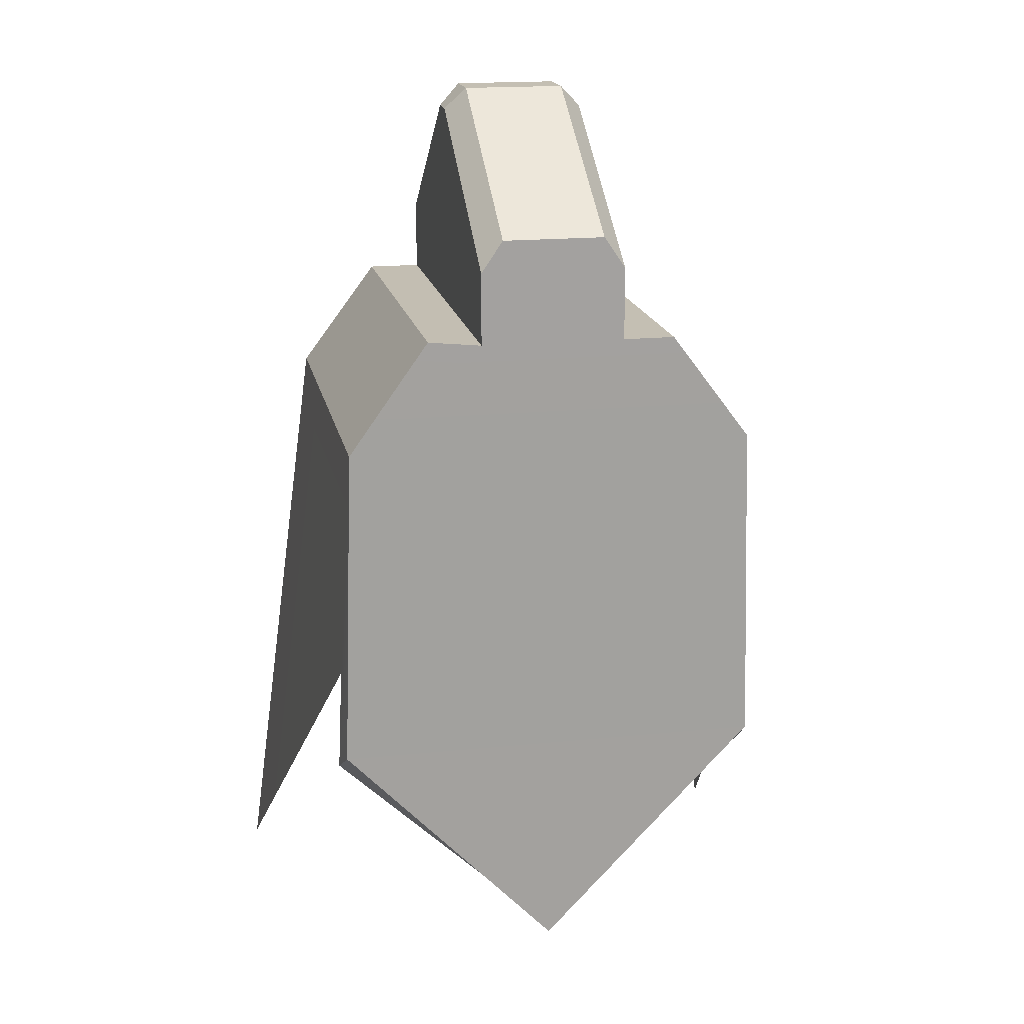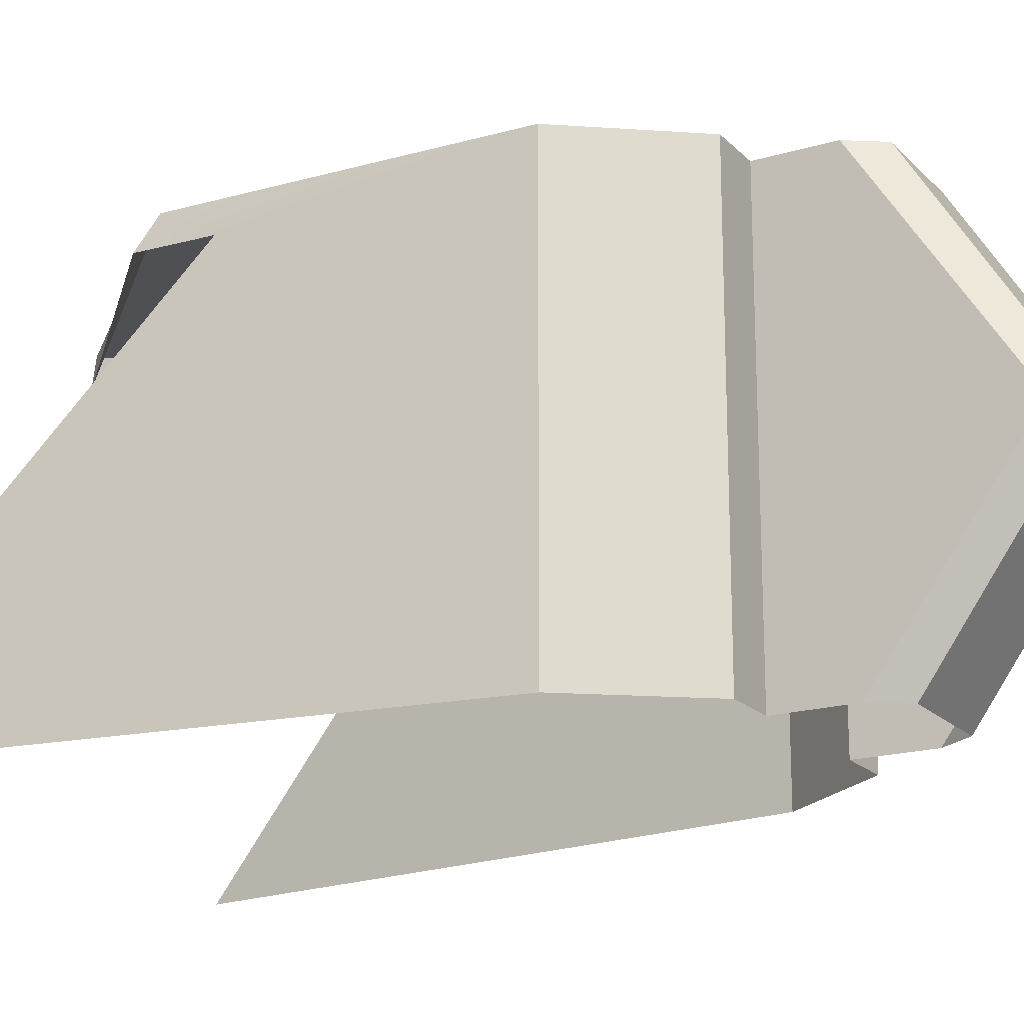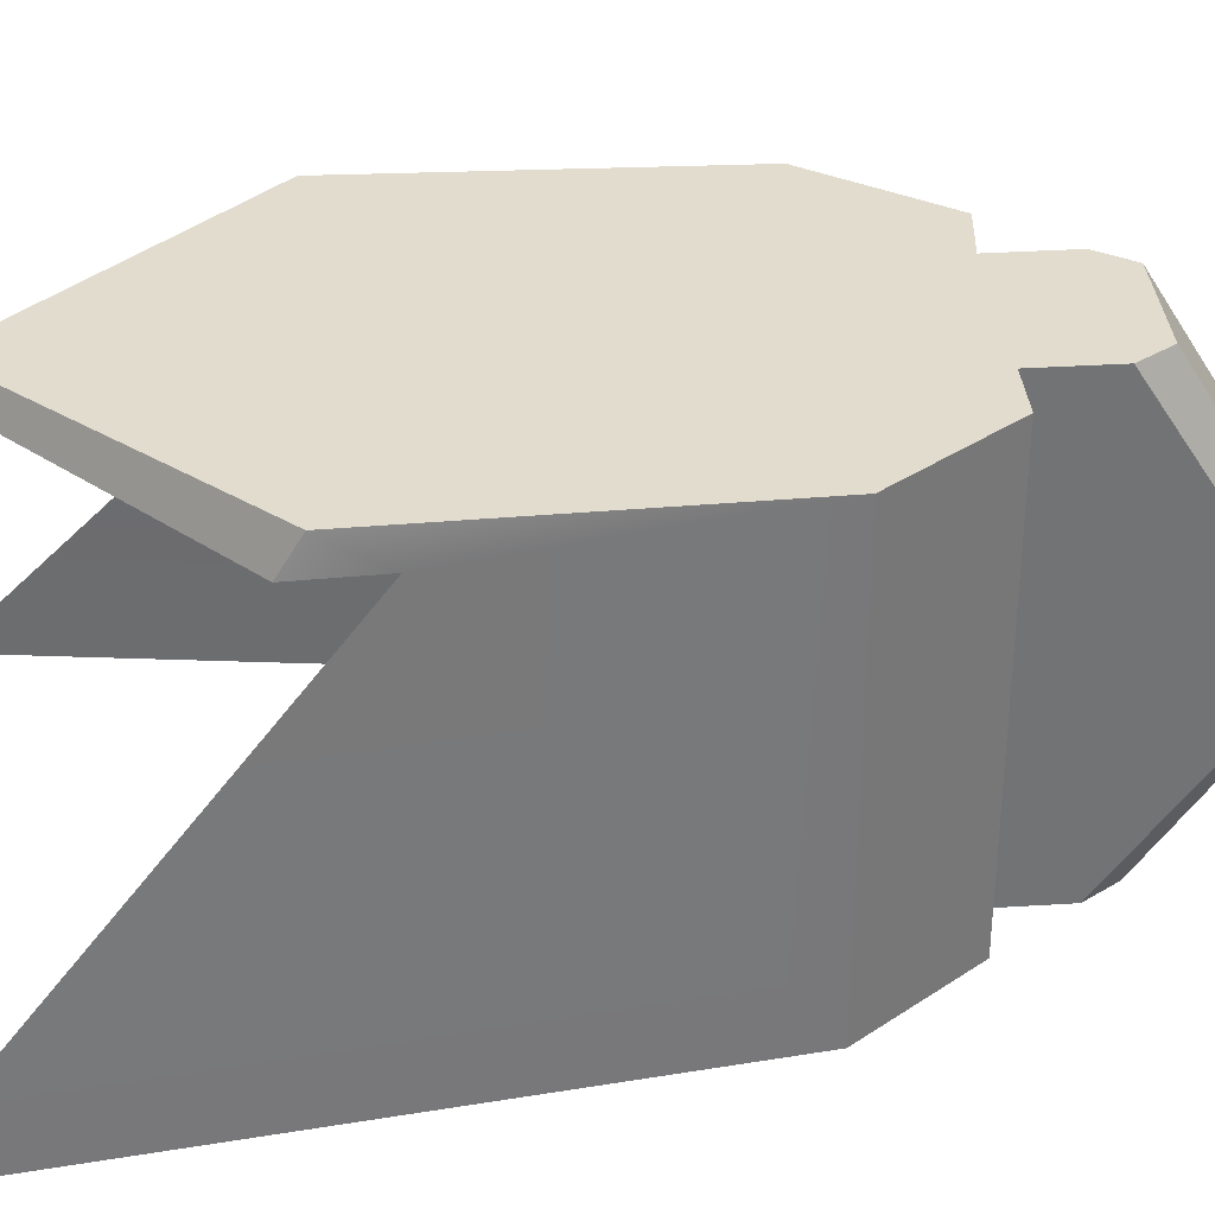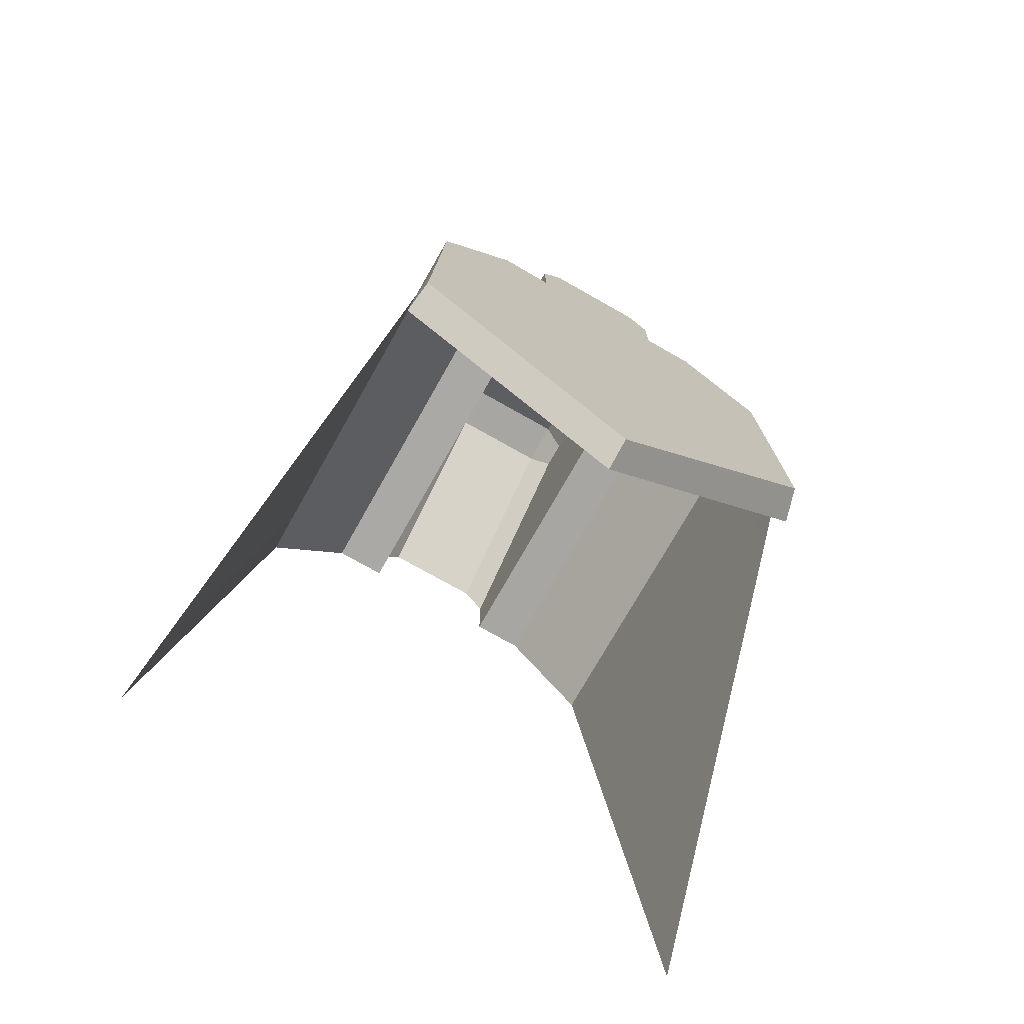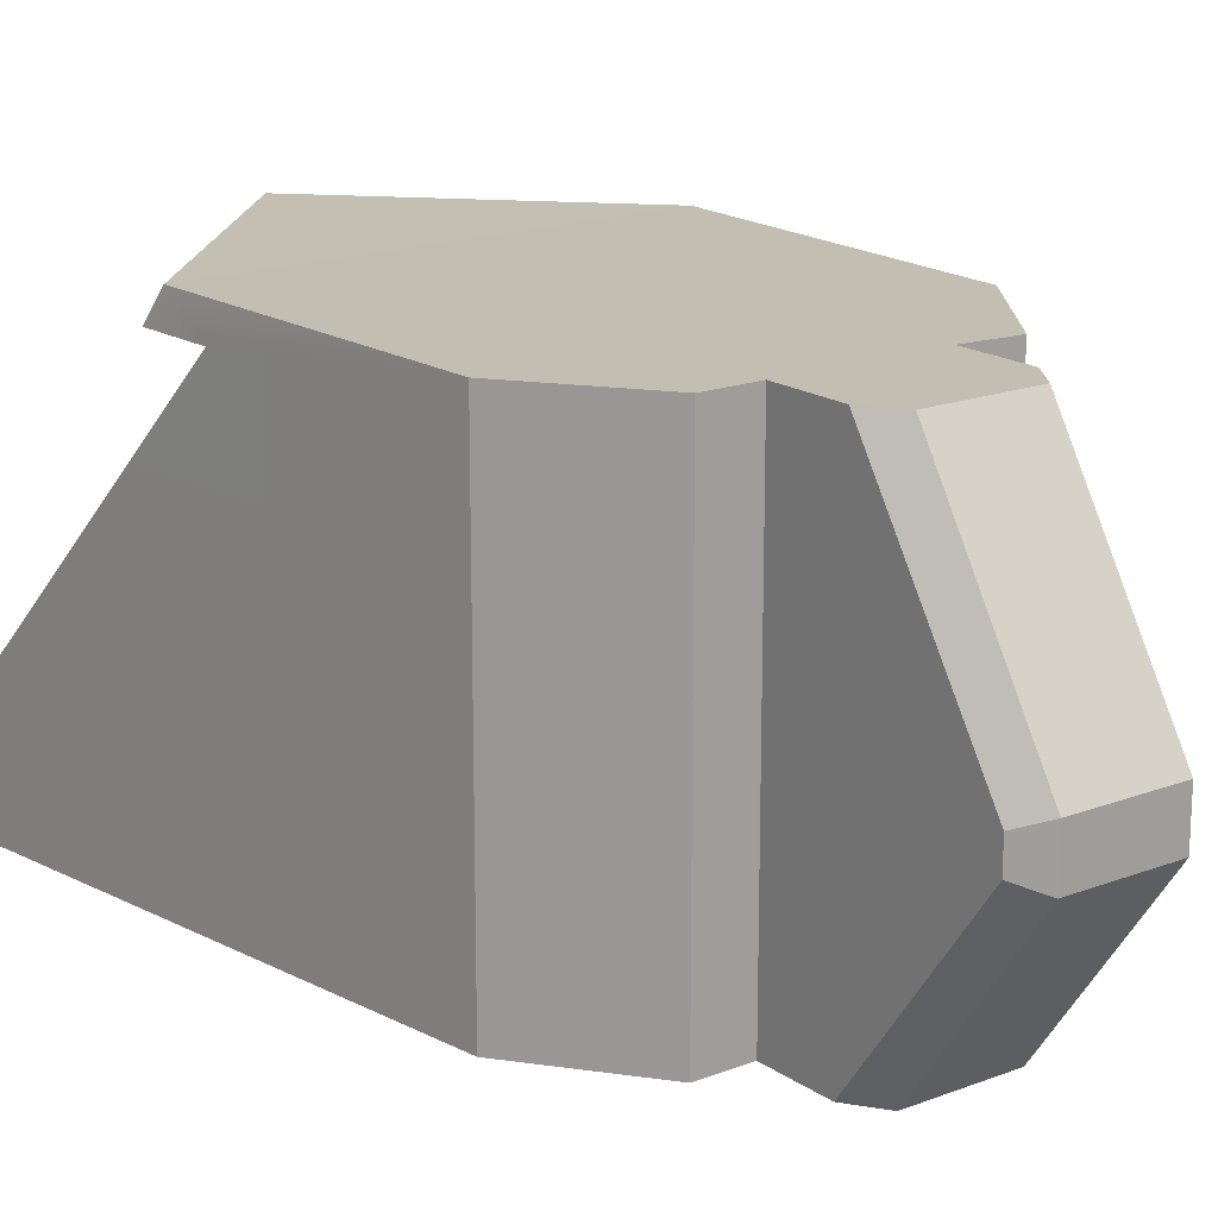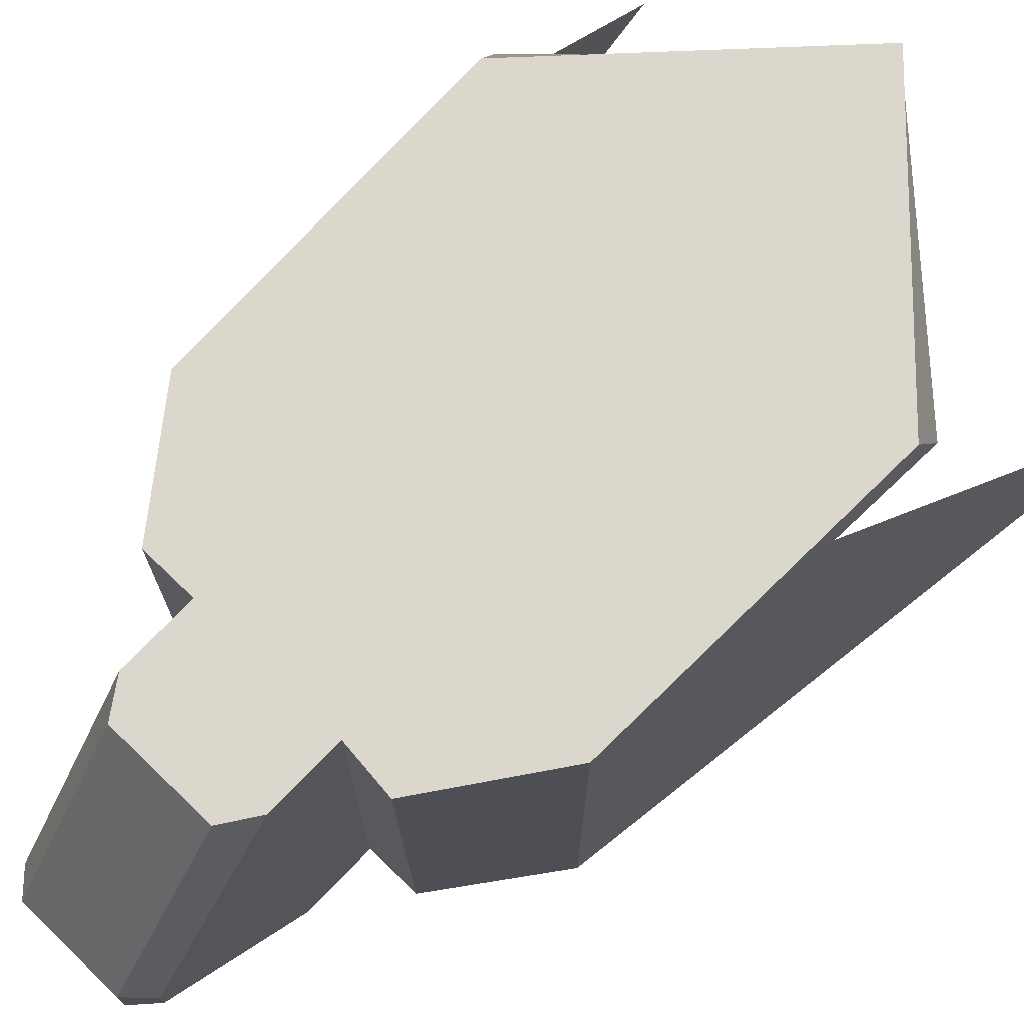
<metadata>
{"format":"obj","ext":"obj","renderer":"f3d","projection":"perspective","resolution":1024,"background":"white","views":[{"elev":17.9,"azim":-11.2,"up":"+Y"},{"elev":-18.8,"azim":119.6,"up":"+Z"},{"elev":34.6,"azim":85.2,"up":"+Z"},{"elev":-74.3,"azim":-29.5,"up":"+Y"},{"elev":17.5,"azim":142.9,"up":"+Z"},{"elev":73.4,"azim":-136.1,"up":"+Z"}]}
</metadata>
<code>
g default
v -0.1115 -0.2213 0.2243
v -0.0355 0.00777 0.2243
v 0.04107 0.00777 0.2243
v 0.1161 -0.2213 0.2239
v -0.0355 0.04571 0.2243
v -0.02414 0.06242 0.2243
v 0.02971 0.06242 0.2243
v 0.04107 0.04571 0.2243
v -0.1062 -0.04866 0.2243
v -0.06379 0.01069 0.2243
v 0.06838 0.00777 0.2243
v 0.1108 -0.04866 0.2243
v -0.0355 0.00777 0.00022
v 0.04107 0.00777 0.00022
v -0.0355 0.1172 0.1127
v -0.02414 0.1286 0.1175
v 0.02971 0.1286 0.1175
v 0.04107 0.1172 0.1127
v -0.0355 0.1172 0.09764
v -0.02414 0.1286 0.09268
v 0.02971 0.1286 0.09268
v 0.04107 0.1172 0.09764
v -0.0355 0.04571 0.00022
v -0.02414 0.0626 0.00022
v 0.02971 0.0626 0.00022
v 0.04107 0.04571 0.00022
v -0.1062 -0.04866 0.00022
v -0.06379 0.00777 0.00022
v 0.06838 0.00777 0.00022
v 0.1108 -0.04866 0.00022
v 0.0023 -0.34 0.2241
v -0.1143 -0.2322 0.208
v 0.0023 -0.3422 0.2078
v 0.1189 -0.2322 0.2076
v -0.1102 -0.1771 0.2243
v 0.1152 -0.1931 0.224
v -0.1493 -0.371 0.00022
v 0.1551 -0.3697 0.0009
v 0.1172 -0.1932 0.2077
v -0.1119 -0.1769 0.208
g roof_top_rail_tip_01_roof_top_tip_roof_railing8
f 40 35 9
f 10 2 13 28
f 3 11 29 14
f 4 34 39 36
f 5 6 16 15
f 15 16 20 19
f 7 8 18 17
f 17 18 22 21
f 19 20 24 23
f 21 22 26 25
f 18 8 26 22
f 2 5 23 13
f 16 17 21 20
f 16 6 7 17
f 24 20 21 25
f 9 10 28 27
f 11 12 30 29
f 26 8 3 14
f 5 15 19 23
f 5 8 7 6
f 9 35 36 12
f 2 3 8 5
f 3 12 11
f 9 12 3 2
f 9 2 10
f 1 32 33 31
f 33 34 4 31
f 4 1 31
f 35 40 32 1
f 30 12 39 38
f 36 35 1 4
f 40 9 27 37
f 39 12 36

</code>
